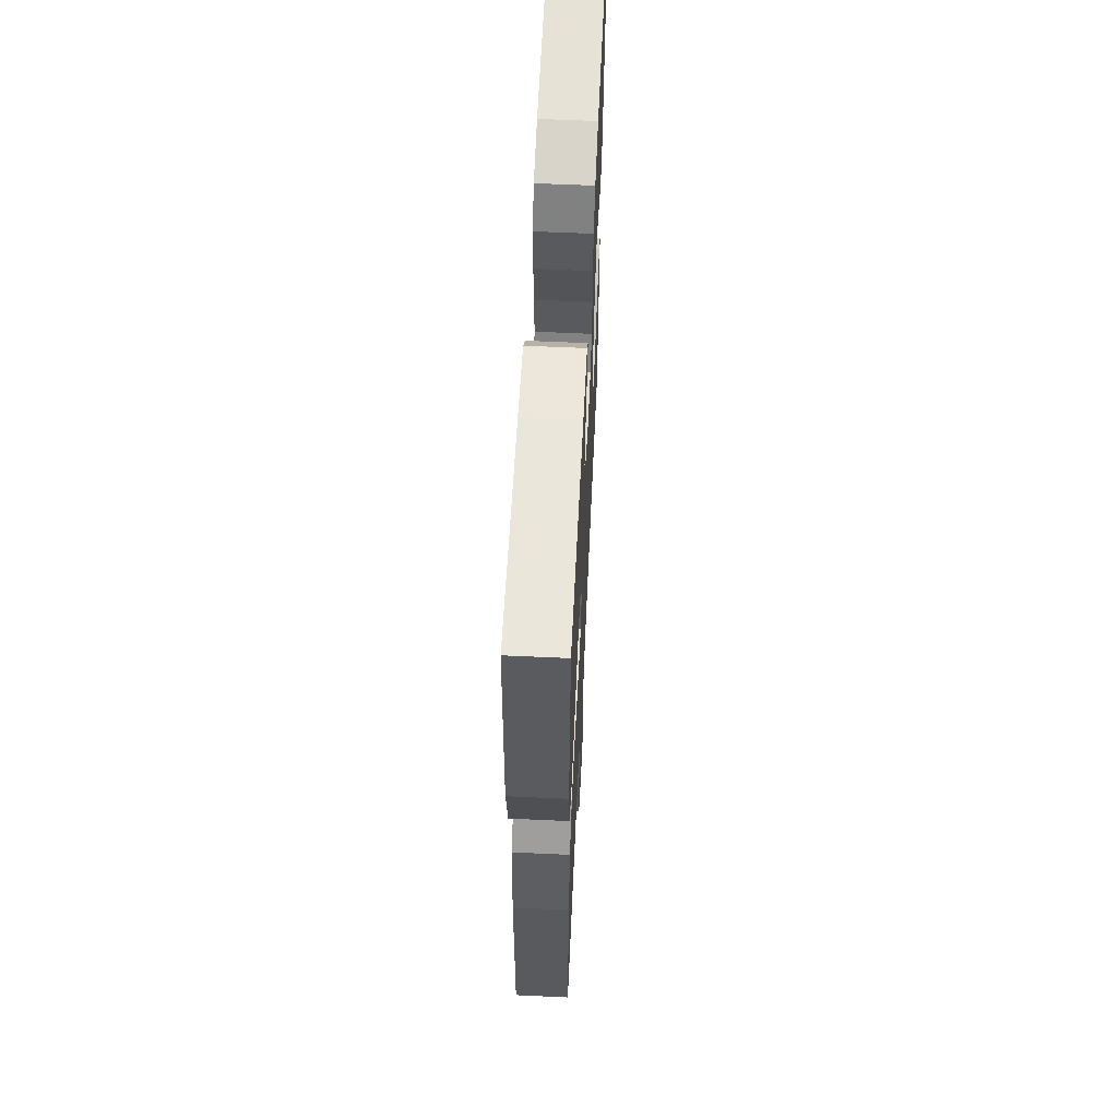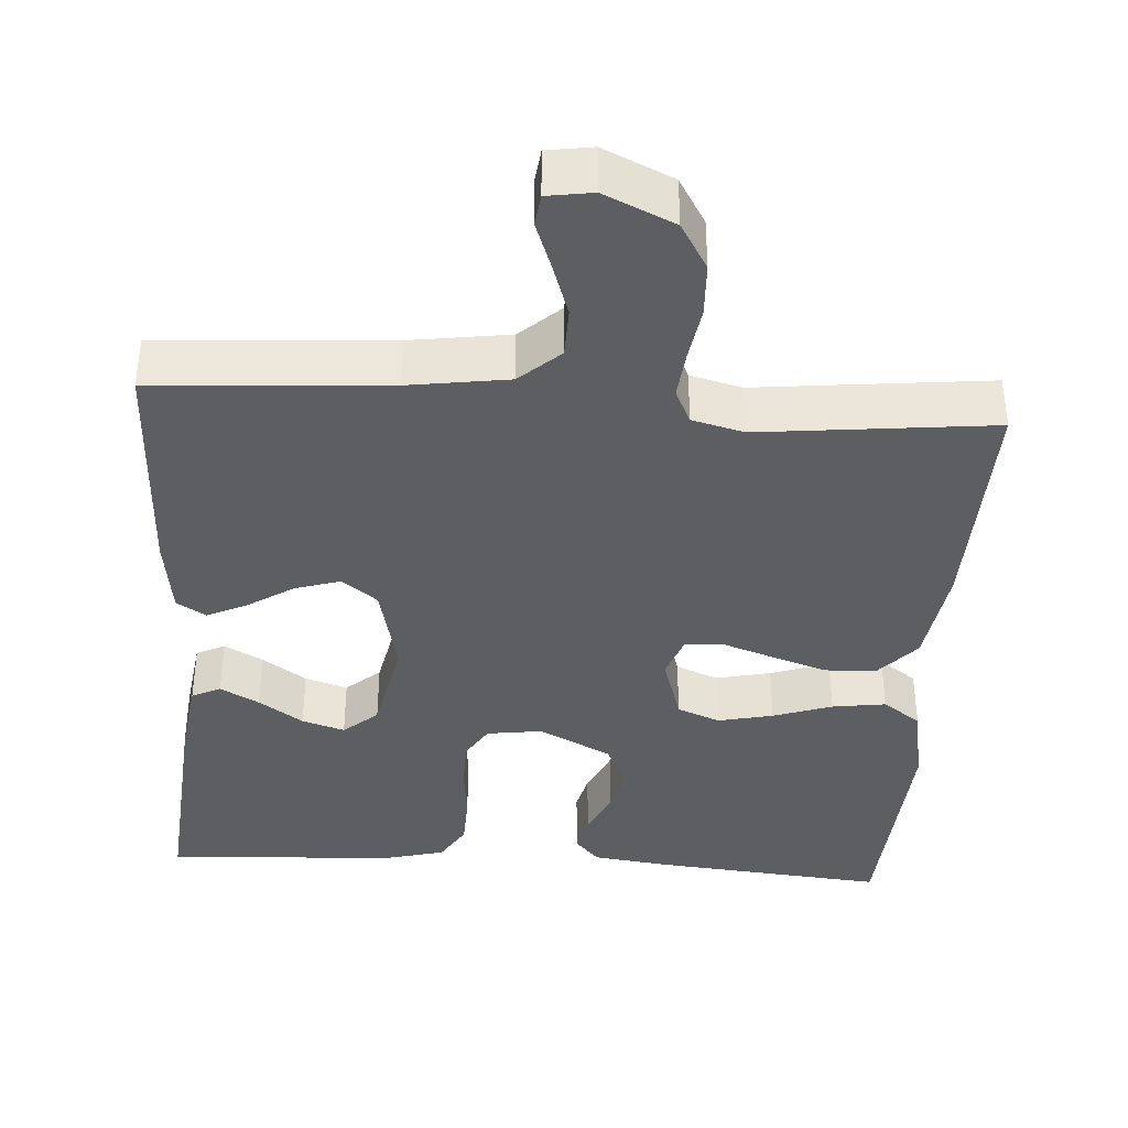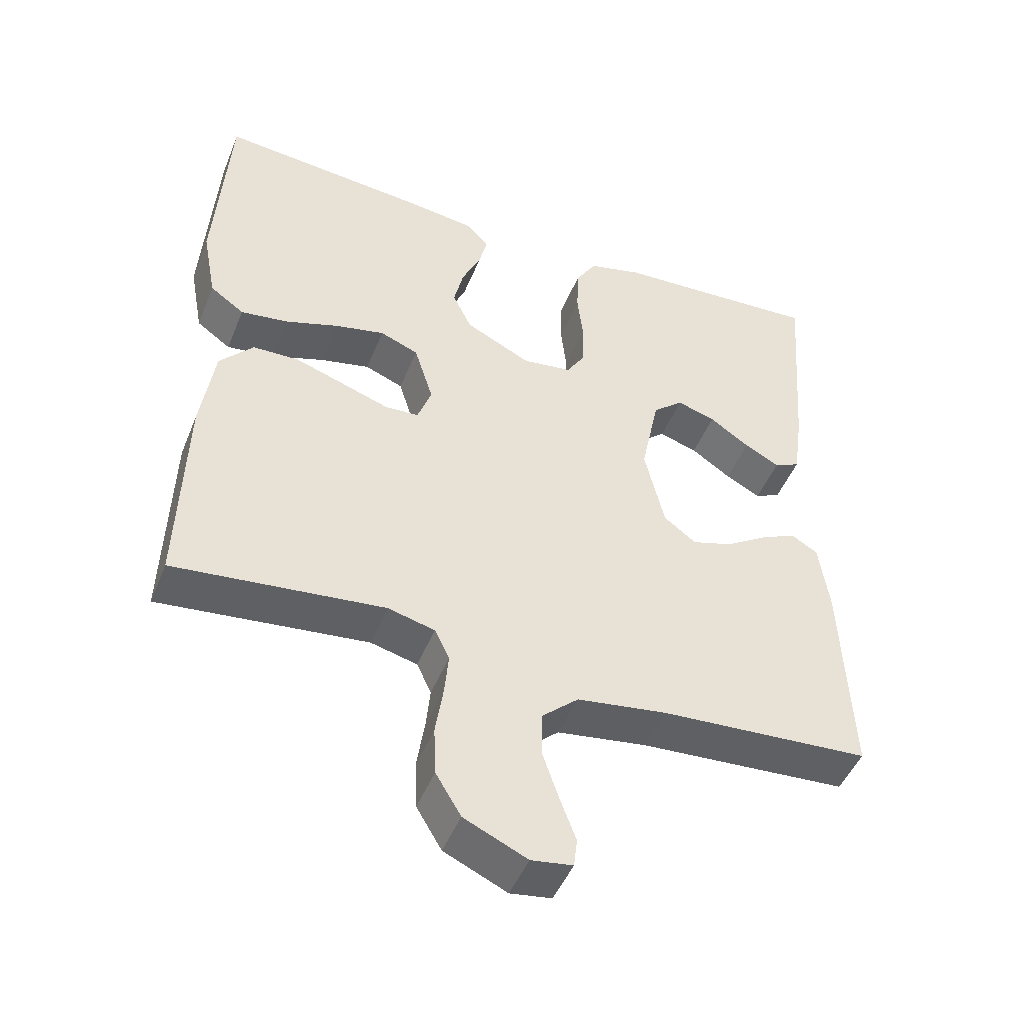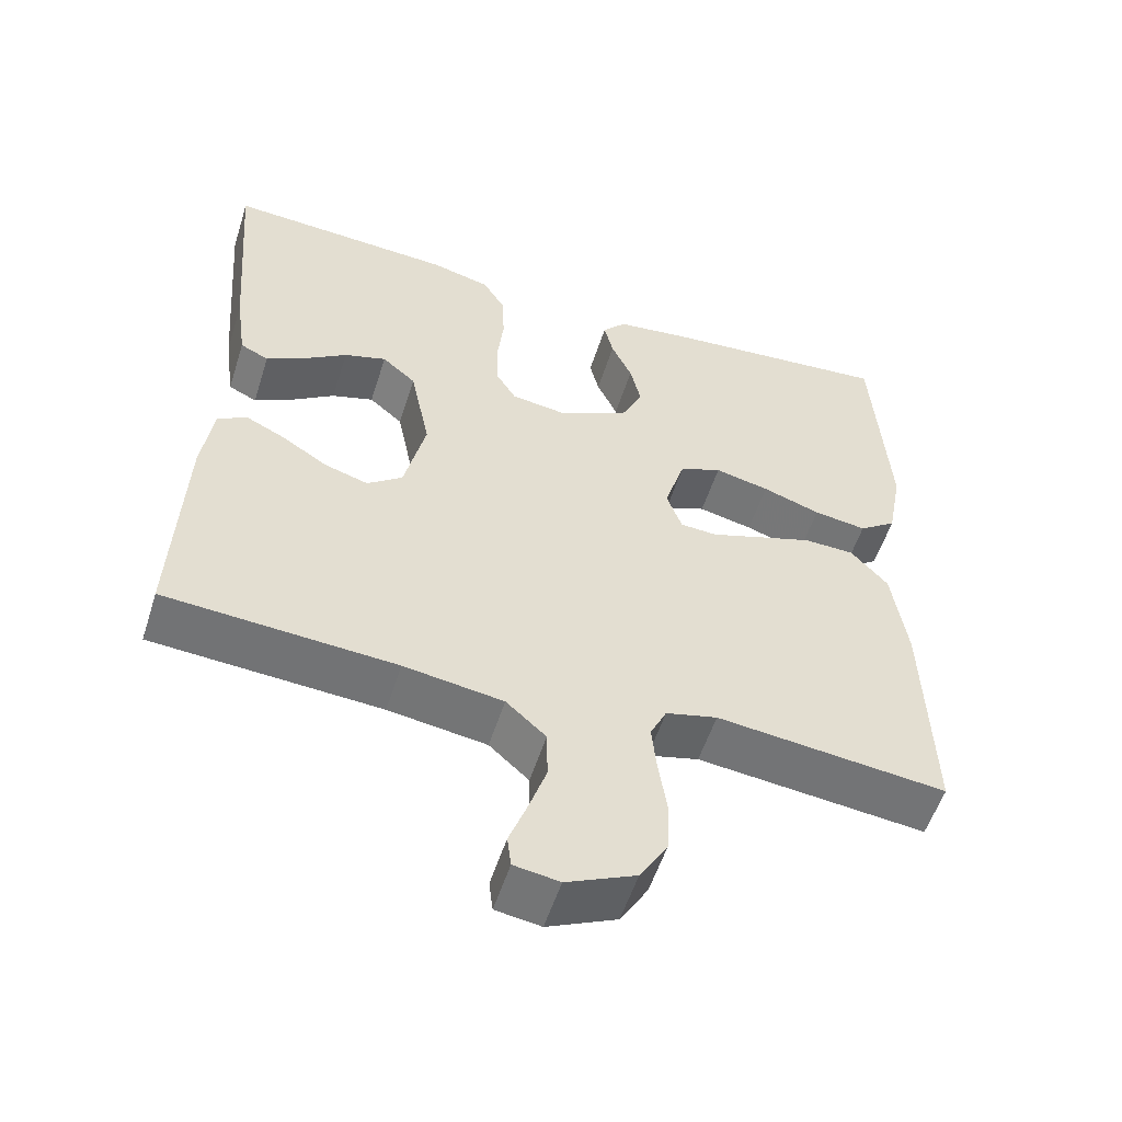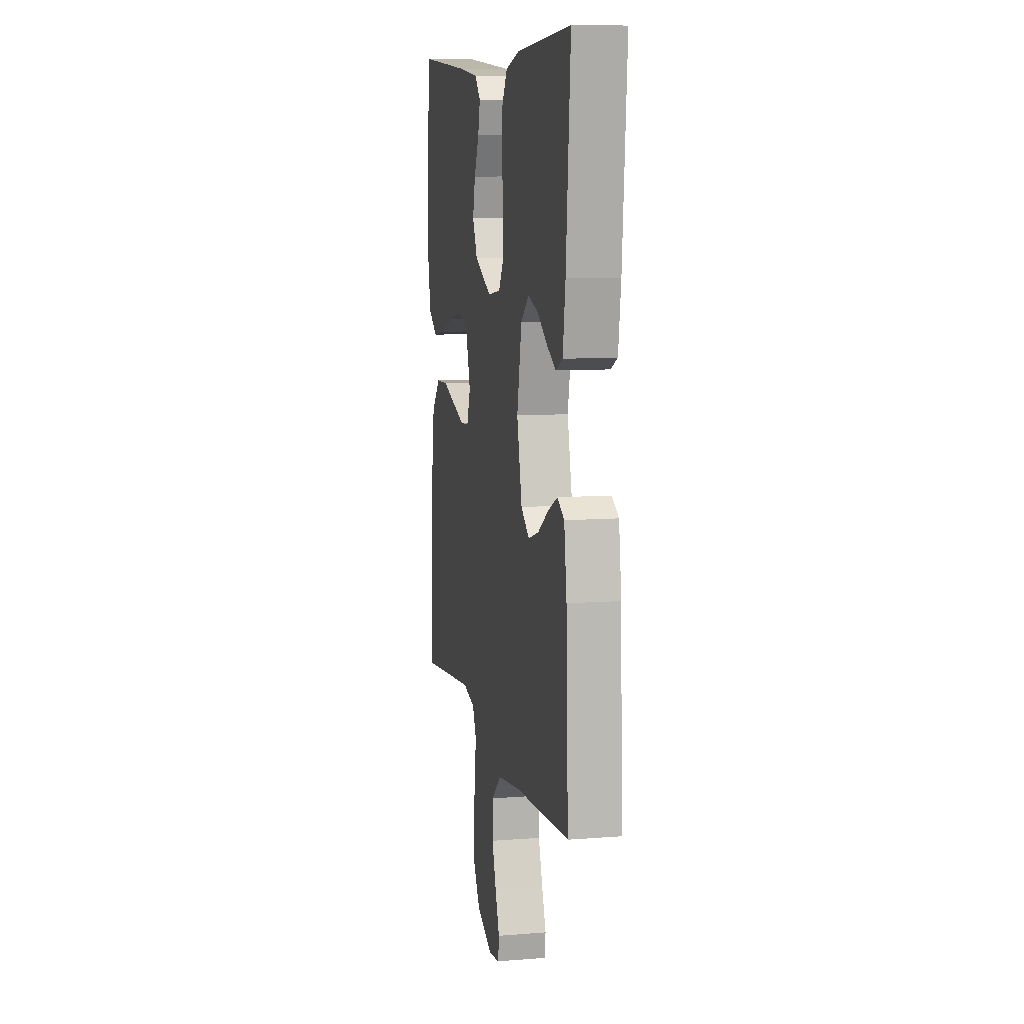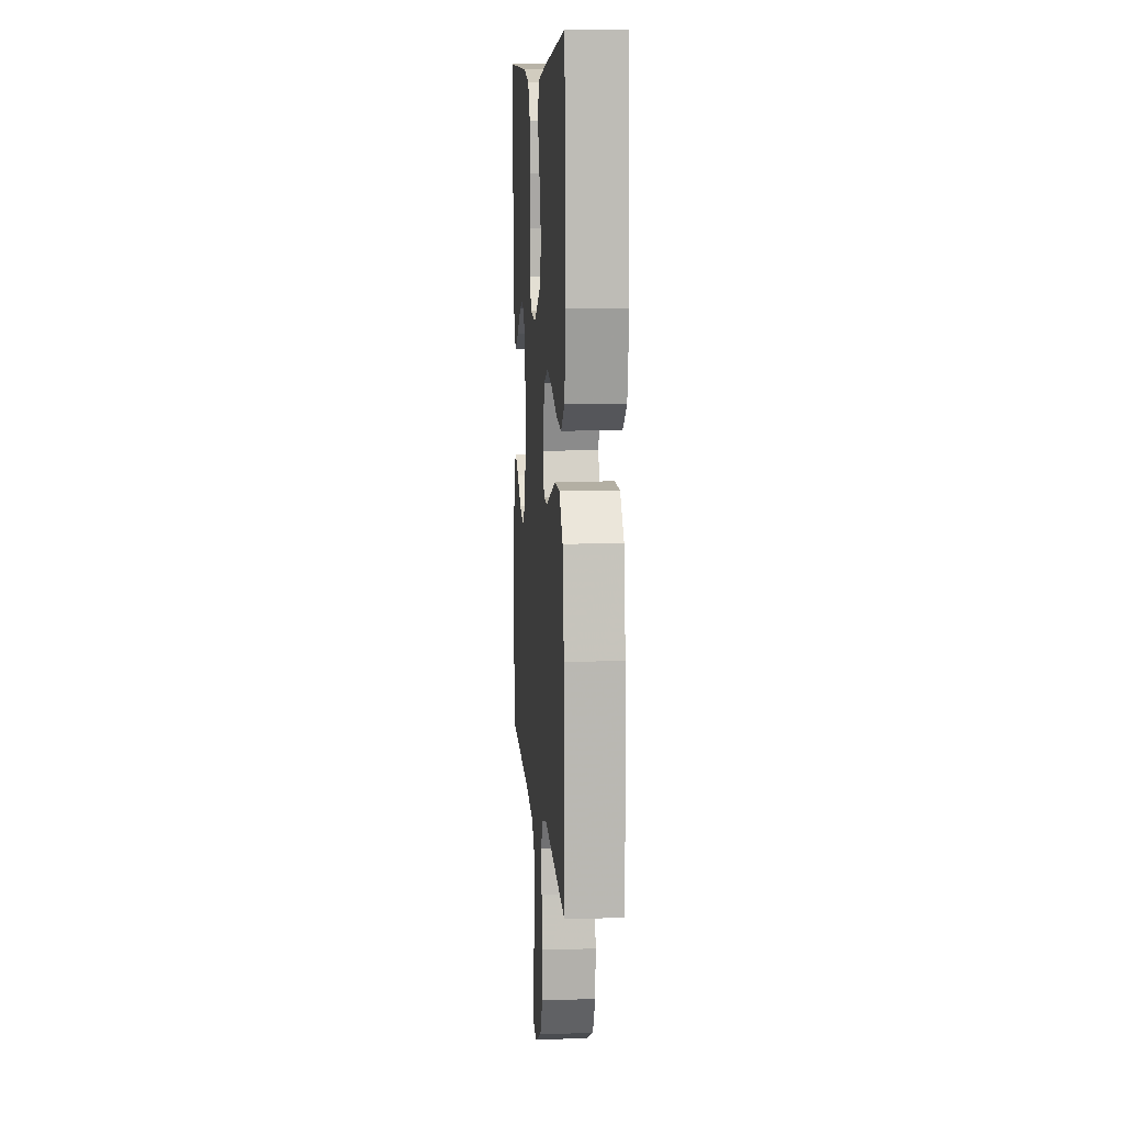
<metadata>
{"format":"obj","ext":"obj","renderer":"f3d","projection":"perspective","resolution":1024,"background":"white","views":[{"elev":60.4,"azim":-87.3,"up":"+Z"},{"elev":-38.6,"azim":176.1,"up":"+Y"},{"elev":-47.7,"azim":-21.5,"up":"+Z"},{"elev":-55.0,"azim":162.4,"up":"+Z"},{"elev":9.2,"azim":78.2,"up":"+Z"},{"elev":9.4,"azim":-94.4,"up":"+Z"}]}
</metadata>
<code>
v 0.5 0.07 0.5
v 0.476 0.07 0.2
v 0.462 0.07 0.101
v 0.425 0.07 0.083
v 0.375 0.07 0.11
v 0.318 0.07 0.149
v 0.263 0.07 0.166
v 0.219 0.07 0.128
v 0.193 0.07 0
v 0.221 0.07 -0.121
v 0.267 0.07 -0.156
v 0.325 0.07 -0.138
v 0.384 0.07 -0.1
v 0.436 0.07 -0.075
v 0.474 0.07 -0.098
v 0.488 0.07 -0.2
v 0.5 0.07 -0.5
v 0.2 0.07 -0.52
v 0.071 0.07 -0.539
v 0.019 0.07 -0.586
v 0.018 0.07 -0.651
v 0.041 0.07 -0.719
v 0.064 0.07 -0.781
v 0.059 0.07 -0.822
v 0 0.07 -0.831
v -0.09 0.07 -0.79
v -0.126 0.07 -0.73
v -0.129 0.07 -0.66
v -0.118 0.07 -0.589
v -0.112 0.07 -0.528
v -0.133 0.07 -0.484
v -0.2 0.07 -0.467
v -0.5 0.07 -0.5
v -0.492 0.07 -0.2
v -0.473 0.07 -0.068
v -0.425 0.07 -0.014
v -0.359 0.07 -0.012
v -0.287 0.07 -0.036
v -0.22 0.07 -0.059
v -0.172 0.07 -0.056
v -0.152 0.07 0
v -0.179 0.07 0.088
v -0.234 0.07 0.11
v -0.305 0.07 0.094
v -0.381 0.07 0.068
v -0.45 0.07 0.058
v -0.499 0.07 0.093
v -0.519 0.07 0.2
v -0.5 0.07 0.5
v -0.2 0.07 0.473
v -0.099 0.07 0.46
v -0.068 0.07 0.425
v -0.08 0.07 0.375
v -0.107 0.07 0.316
v -0.121 0.07 0.255
v -0.094 0.07 0.198
v 0 0.07 0.151
v 0.071 0.07 0.161
v 0.098 0.07 0.205
v 0.099 0.07 0.27
v 0.091 0.07 0.343
v 0.093 0.07 0.412
v 0.123 0.07 0.462
v 0.2 0.07 0.482
v 0.5 0 0.5
v 0.476 0 0.2
v 0.462 0 0.101
v 0.425 0 0.083
v 0.375 0 0.11
v 0.318 0 0.149
v 0.263 0 0.166
v 0.219 0 0.128
v 0.193 0 0
v 0.221 0 -0.121
v 0.267 0 -0.156
v 0.325 0 -0.138
v 0.384 0 -0.1
v 0.436 0 -0.075
v 0.474 0 -0.098
v 0.488 0 -0.2
v 0.5 0 -0.5
v 0.2 0 -0.52
v 0.071 0 -0.539
v 0.019 0 -0.586
v 0.018 0 -0.651
v 0.041 0 -0.719
v 0.064 0 -0.781
v 0.059 0 -0.822
v 0 0 -0.831
v -0.09 0 -0.79
v -0.126 0 -0.73
v -0.129 0 -0.66
v -0.118 0 -0.589
v -0.112 0 -0.528
v -0.133 0 -0.484
v -0.2 0 -0.467
v -0.5 0 -0.5
v -0.492 0 -0.2
v -0.473 0 -0.068
v -0.425 0 -0.014
v -0.359 0 -0.012
v -0.287 0 -0.036
v -0.22 0 -0.059
v -0.172 0 -0.056
v -0.152 0 0
v -0.179 0 0.088
v -0.234 0 0.11
v -0.305 0 0.094
v -0.381 0 0.068
v -0.45 0 0.058
v -0.499 0 0.093
v -0.519 0 0.2
v -0.5 0 0.5
v -0.2 0 0.473
v -0.099 0 0.46
v -0.068 0 0.425
v -0.08 0 0.375
v -0.107 0 0.316
v -0.121 0 0.255
v -0.094 0 0.198
v 0 0 0.151
v 0.071 0 0.161
v 0.098 0 0.205
v 0.099 0 0.27
v 0.091 0 0.343
v 0.093 0 0.412
v 0.123 0 0.462
v 0.2 0 0.482
f 60 61 62 63
f 59 60 63 64
f 51 52 53 54
f 51 54 55
f 50 51 55
f 49 50 55
f 48 49 55 56
f 44 45 46 47
f 43 44 47 48
f 36 37 38 39
f 34 35 36 39
f 32 33 34 39
f 31 32 39 40
f 30 31 40 41
f 26 27 28 29
f 26 29 30
f 25 26 30 41
f 22 23 24 25
f 21 22 25
f 20 21 25 41
f 15 16 17 18
f 15 18 19
f 12 13 14 15
f 11 12 15 19
f 10 11 19 20
f 3 4 5 6
f 1 2 3 6
f 1 6 7
f 59 64 1 7
f 43 48 56 57
f 42 43 57 58
f 41 42 58
f 9 10 20 41
f 8 9 41 58
f 7 8 58 59
f 127 126 125 124
f 128 127 124 123
f 118 117 116 115
f 119 118 115
f 119 115 114
f 119 114 113
f 120 119 113 112
f 111 110 109 108
f 112 111 108 107
f 103 102 101 100
f 103 100 99 98
f 103 98 97 96
f 104 103 96 95
f 105 104 95 94
f 93 92 91 90
f 94 93 90
f 105 94 90 89
f 89 88 87 86
f 89 86 85
f 105 89 85 84
f 82 81 80 79
f 83 82 79
f 79 78 77 76
f 83 79 76 75
f 84 83 75 74
f 70 69 68 67
f 70 67 66 65
f 71 70 65
f 71 65 128 123
f 121 120 112 107
f 122 121 107 106
f 122 106 105
f 105 84 74 73
f 122 105 73 72
f 123 122 72 71
f 1 65 66 2
f 2 66 67 3
f 3 67 68 4
f 4 68 69 5
f 5 69 70 6
f 6 70 71 7
f 7 71 72 8
f 8 72 73 9
f 9 73 74 10
f 10 74 75 11
f 11 75 76 12
f 12 76 77 13
f 13 77 78 14
f 14 78 79 15
f 15 79 80 16
f 16 80 81 17
f 17 81 82 18
f 18 82 83 19
f 19 83 84 20
f 20 84 85 21
f 21 85 86 22
f 22 86 87 23
f 23 87 88 24
f 24 88 89 25
f 25 89 90 26
f 26 90 91 27
f 27 91 92 28
f 28 92 93 29
f 29 93 94 30
f 30 94 95 31
f 31 95 96 32
f 32 96 97 33
f 33 97 98 34
f 34 98 99 35
f 35 99 100 36
f 36 100 101 37
f 37 101 102 38
f 38 102 103 39
f 39 103 104 40
f 40 104 105 41
f 41 105 106 42
f 42 106 107 43
f 43 107 108 44
f 44 108 109 45
f 45 109 110 46
f 46 110 111 47
f 47 111 112 48
f 48 112 113 49
f 49 113 114 50
f 50 114 115 51
f 51 115 116 52
f 52 116 117 53
f 53 117 118 54
f 54 118 119 55
f 55 119 120 56
f 56 120 121 57
f 57 121 122 58
f 58 122 123 59
f 59 123 124 60
f 60 124 125 61
f 61 125 126 62
f 62 126 127 63
f 63 127 128 64
f 64 128 65 1

</code>
